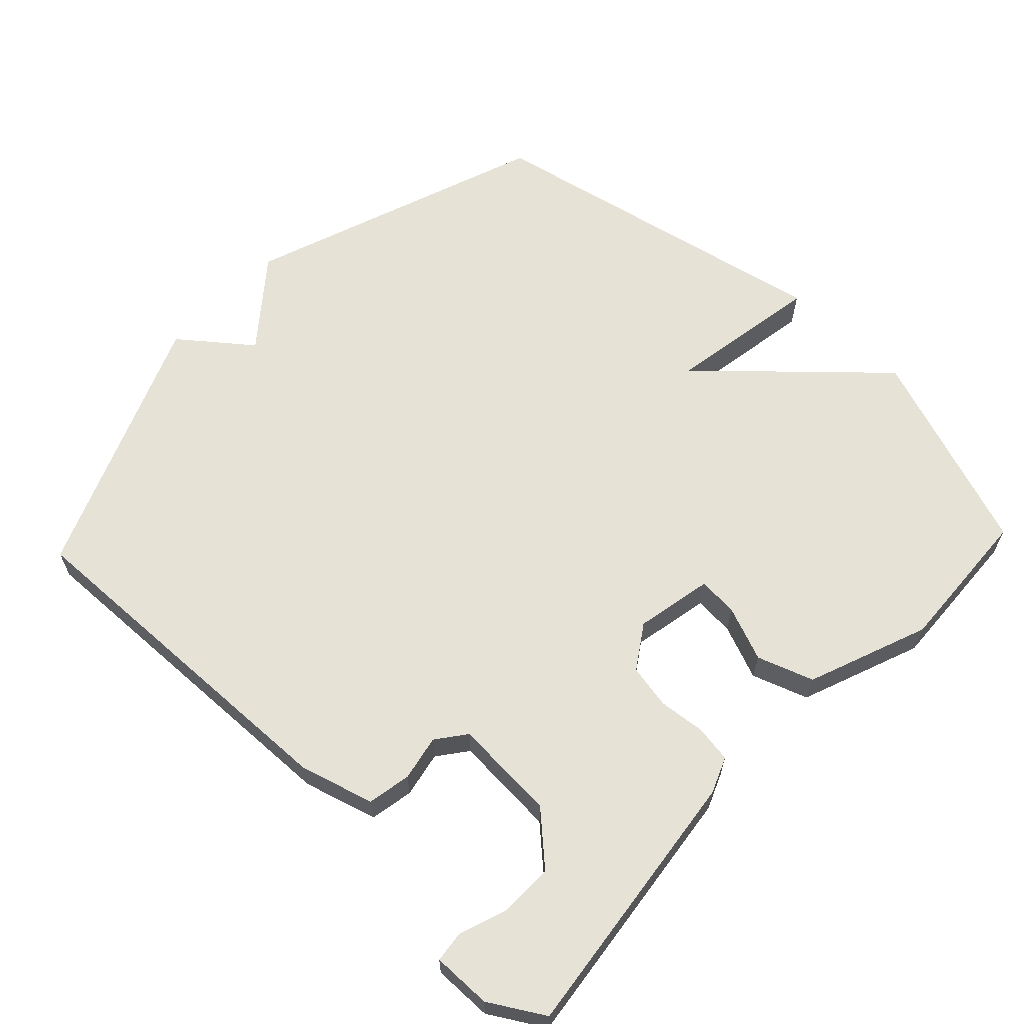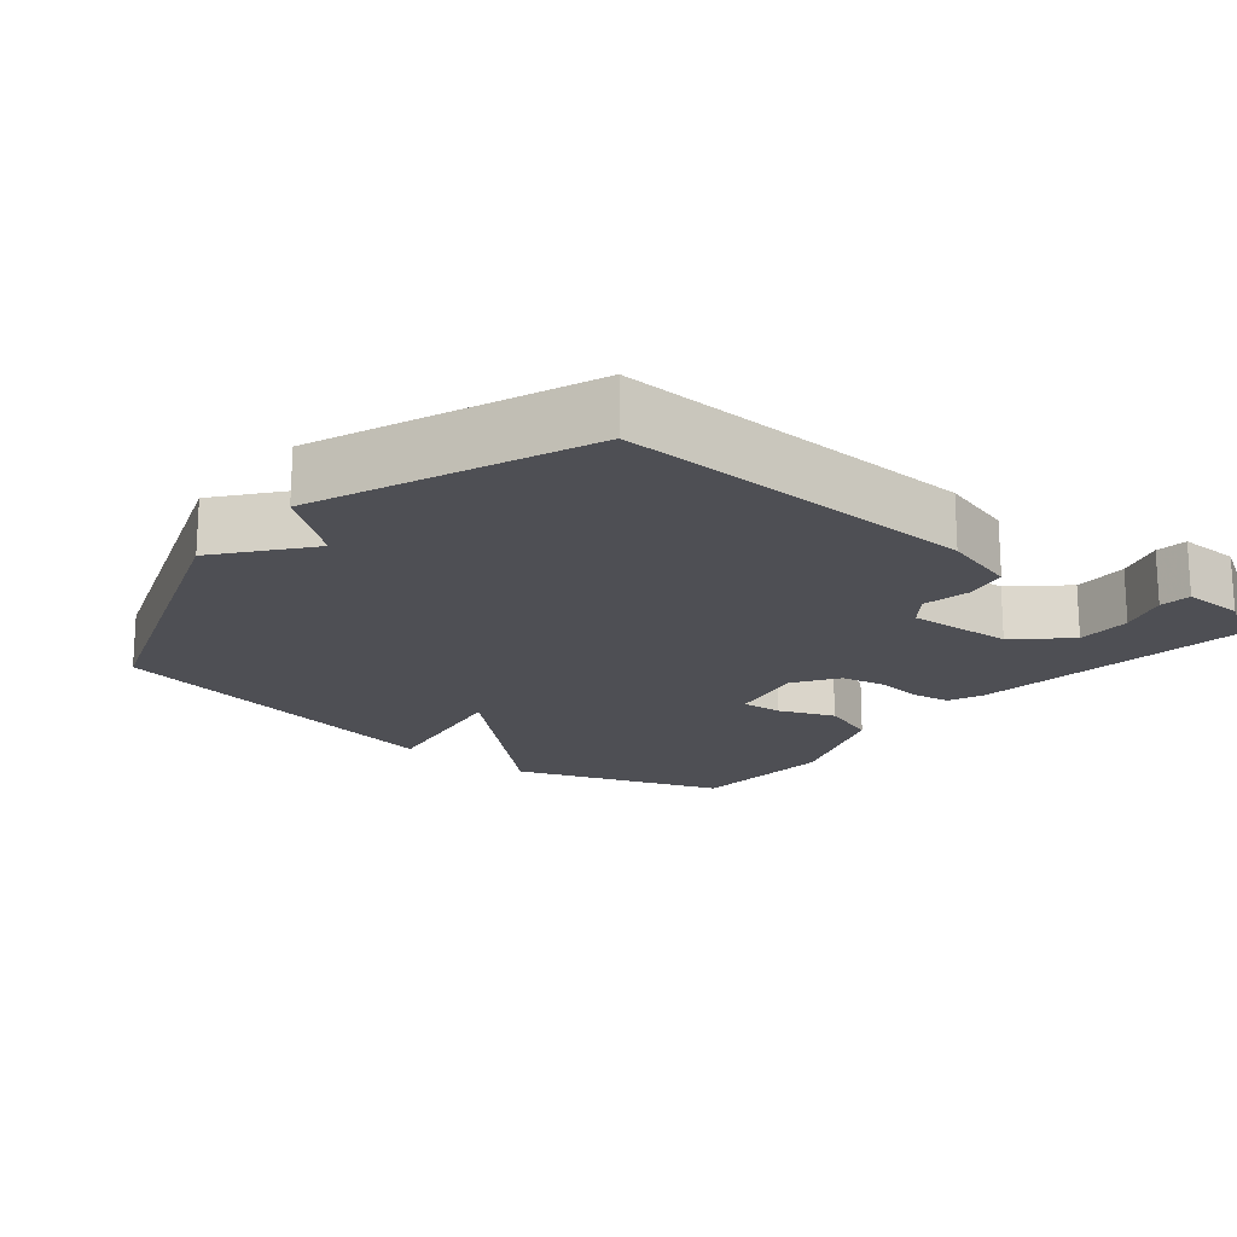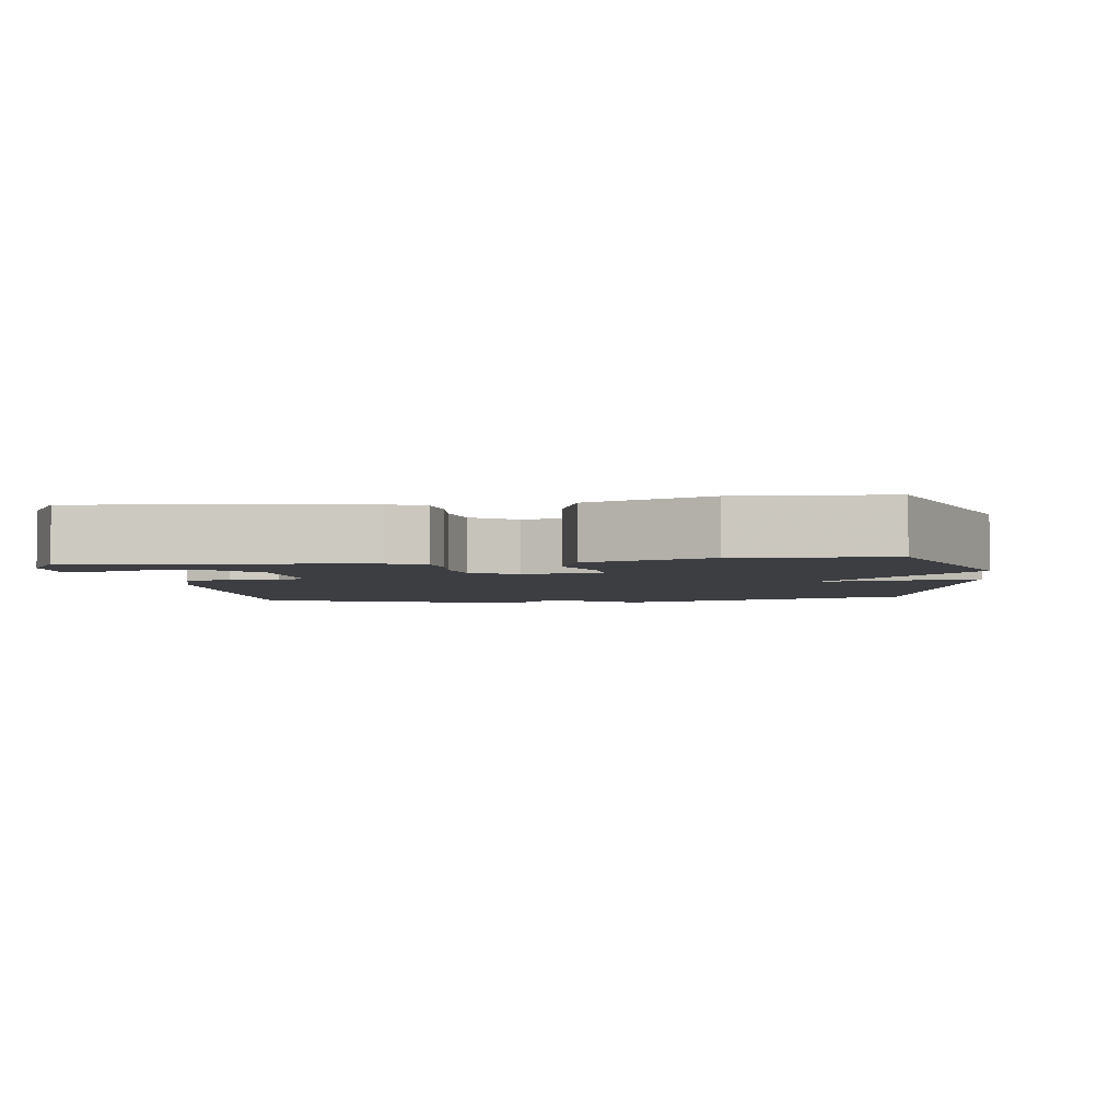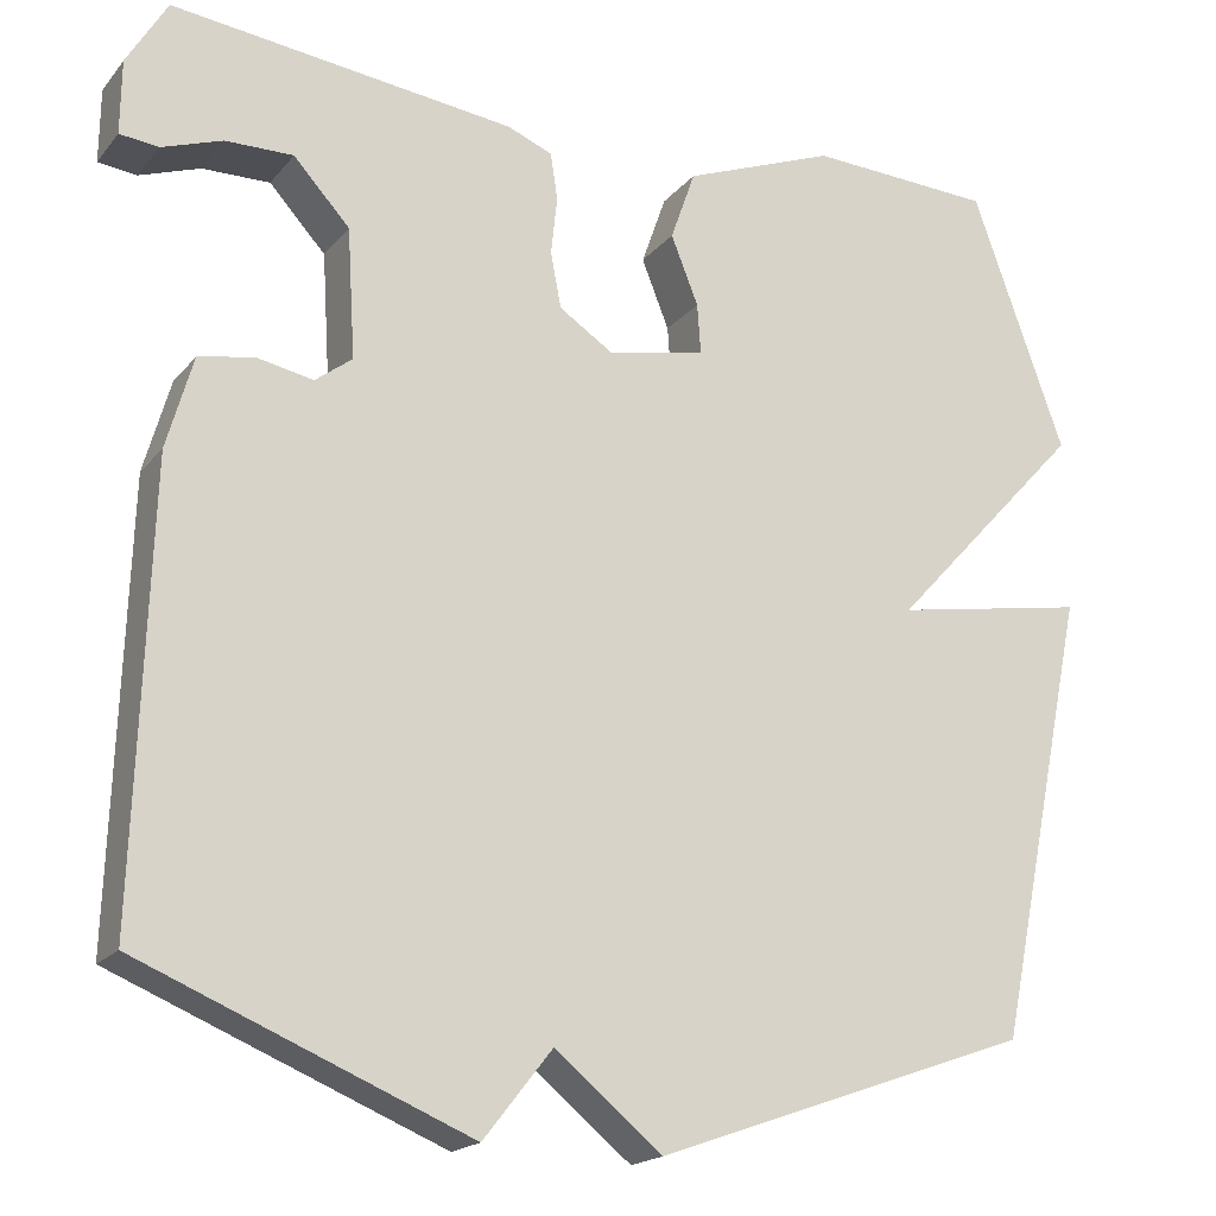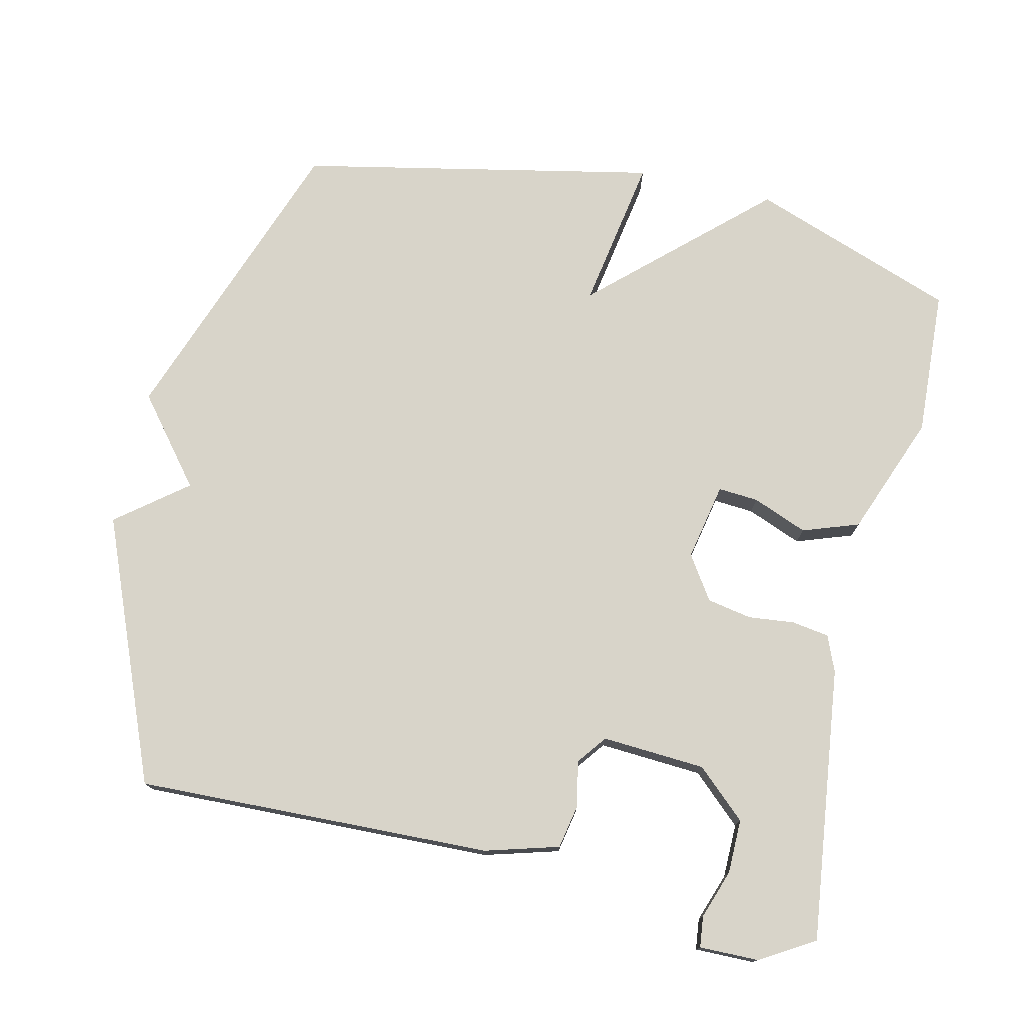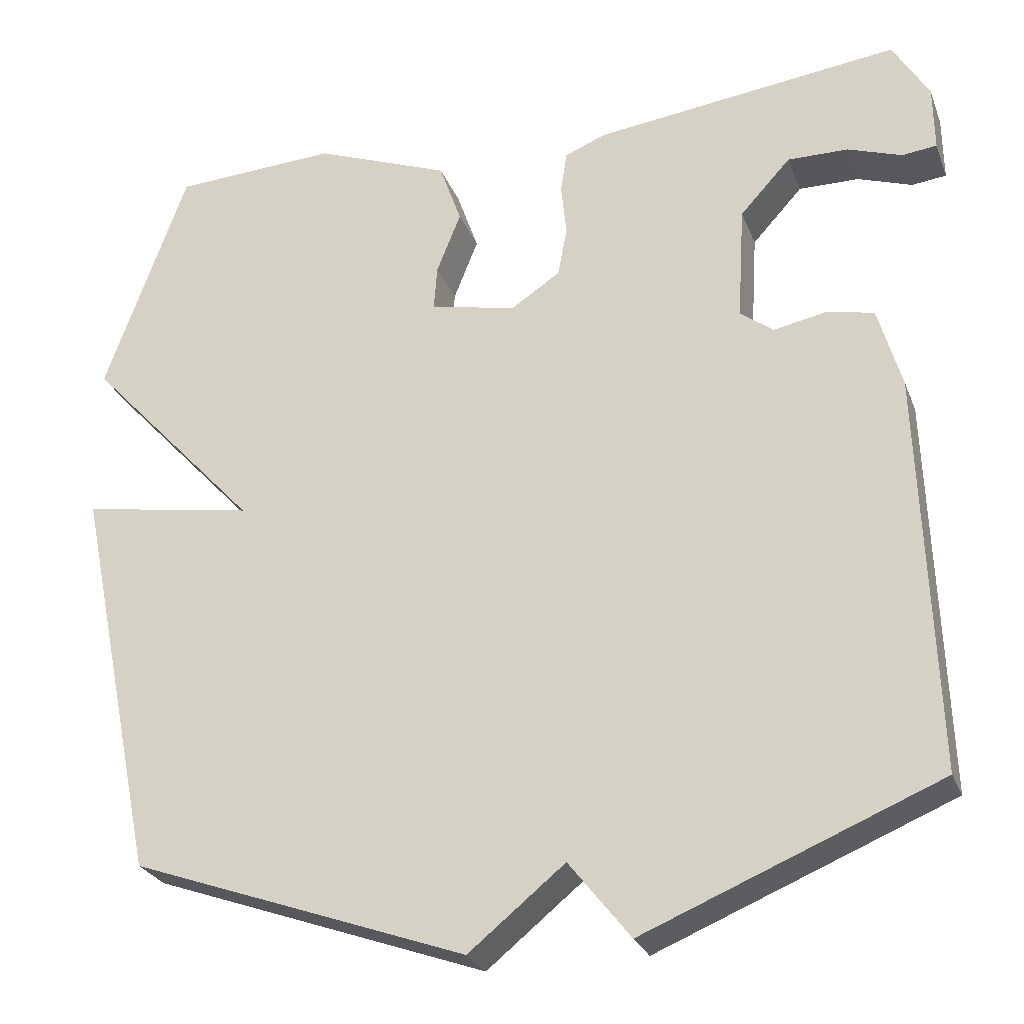
<metadata>
{"format":"obj","ext":"obj","renderer":"f3d","projection":"perspective","resolution":1024,"background":"white","views":[{"elev":63.3,"azim":-46.5,"up":"+Y"},{"elev":-18.3,"azim":-129.1,"up":"+Y"},{"elev":-3.5,"azim":7.7,"up":"+Y"},{"elev":-18.8,"azim":-26.9,"up":"+Z"},{"elev":75.6,"azim":-77.0,"up":"+Y"},{"elev":-26.8,"azim":-161.7,"up":"+Z"}]}
</metadata>
<code>
v 0.5 0.07 0.5
v 0.605 0.07 0.208
v 0.386 0.07 -0.029
v 0.605 0.07 0.008
v 0.5 0.07 -0.5
v 0.073 0.07 -0.653
v -0.049 0.07 -0.554
v -0.127 0.07 -0.653
v -0.5 0.07 -0.5
v -0.483 0.07 0.006
v -0.453 0.07 0.111
v -0.391 0.07 0.123
v -0.326 0.07 0.11
v -0.284 0.07 0.142
v -0.293 0.07 0.289
v -0.357 0.07 0.359
v -0.434 0.07 0.358
v -0.503 0.07 0.334
v -0.547 0.07 0.339
v -0.546 0.07 0.423
v -0.5 0.07 0.5
v -0.11 0.07 0.452
v -0.059 0.07 0.431
v -0.051 0.07 0.378
v -0.058 0.07 0.312
v -0.046 0.07 0.249
v 0.016 0.07 0.208
v 0.126 0.07 0.23
v 0.122 0.07 0.287
v 0.091 0.07 0.365
v 0.119 0.07 0.445
v 0.291 0.07 0.511
v 0.5 0 0.5
v 0.605 0 0.208
v 0.386 0 -0.029
v 0.605 0 0.008
v 0.5 0 -0.5
v 0.073 0 -0.653
v -0.049 0 -0.554
v -0.127 0 -0.653
v -0.5 0 -0.5
v -0.483 0 0.006
v -0.453 0 0.111
v -0.391 0 0.123
v -0.326 0 0.11
v -0.284 0 0.142
v -0.293 0 0.289
v -0.357 0 0.359
v -0.434 0 0.358
v -0.503 0 0.334
v -0.547 0 0.339
v -0.546 0 0.423
v -0.5 0 0.5
v -0.11 0 0.452
v -0.059 0 0.431
v -0.051 0 0.378
v -0.058 0 0.312
v -0.046 0 0.249
v 0.016 0 0.208
v 0.126 0 0.23
v 0.122 0 0.287
v 0.091 0 0.365
v 0.119 0 0.445
v 0.291 0 0.511
f 1 2 3
f 32 1 3
f 31 32 3
f 30 31 3
f 29 30 3
f 28 29 3
f 27 28 3
f 23 24 25
f 22 23 25
f 21 22 25
f 20 21 25
f 17 18 19 20
f 16 17 20
f 16 20 25
f 15 16 25 26
f 11 12 13
f 10 11 13
f 9 10 13
f 8 9 13
f 7 8 13
f 7 13 14
f 5 6 7
f 4 5 7
f 3 4 7
f 7 14 15
f 3 7 15
f 27 3 15
f 15 26 27
f 35 34 33
f 35 33 64
f 35 64 63
f 35 63 62
f 35 62 61
f 35 61 60
f 35 60 59
f 57 56 55
f 57 55 54
f 57 54 53
f 57 53 52
f 52 51 50 49
f 52 49 48
f 57 52 48
f 58 57 48 47
f 45 44 43
f 45 43 42
f 45 42 41
f 45 41 40
f 45 40 39
f 46 45 39
f 39 38 37
f 39 37 36
f 39 36 35
f 47 46 39
f 47 39 35
f 47 35 59
f 59 58 47
f 1 33 34 2
f 2 34 35 3
f 3 35 36 4
f 4 36 37 5
f 5 37 38 6
f 6 38 39 7
f 7 39 40 8
f 8 40 41 9
f 9 41 42 10
f 10 42 43 11
f 11 43 44 12
f 12 44 45 13
f 13 45 46 14
f 14 46 47 15
f 15 47 48 16
f 16 48 49 17
f 17 49 50 18
f 18 50 51 19
f 19 51 52 20
f 20 52 53 21
f 21 53 54 22
f 22 54 55 23
f 23 55 56 24
f 24 56 57 25
f 25 57 58 26
f 26 58 59 27
f 27 59 60 28
f 28 60 61 29
f 29 61 62 30
f 30 62 63 31
f 31 63 64 32
f 32 64 33 1

</code>
